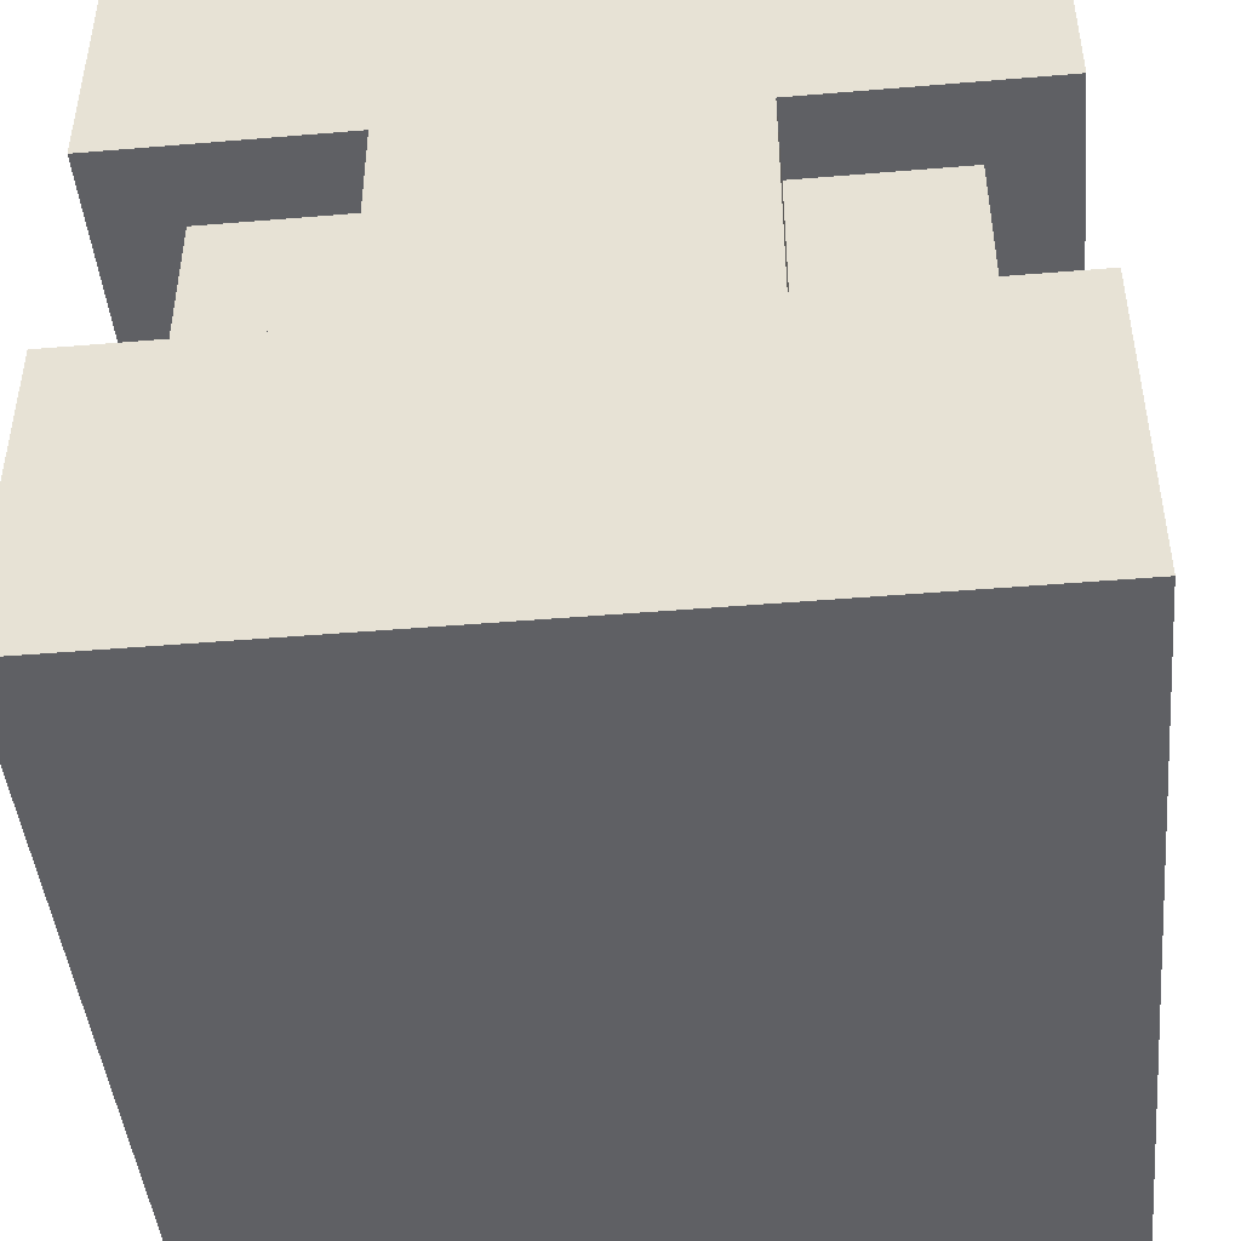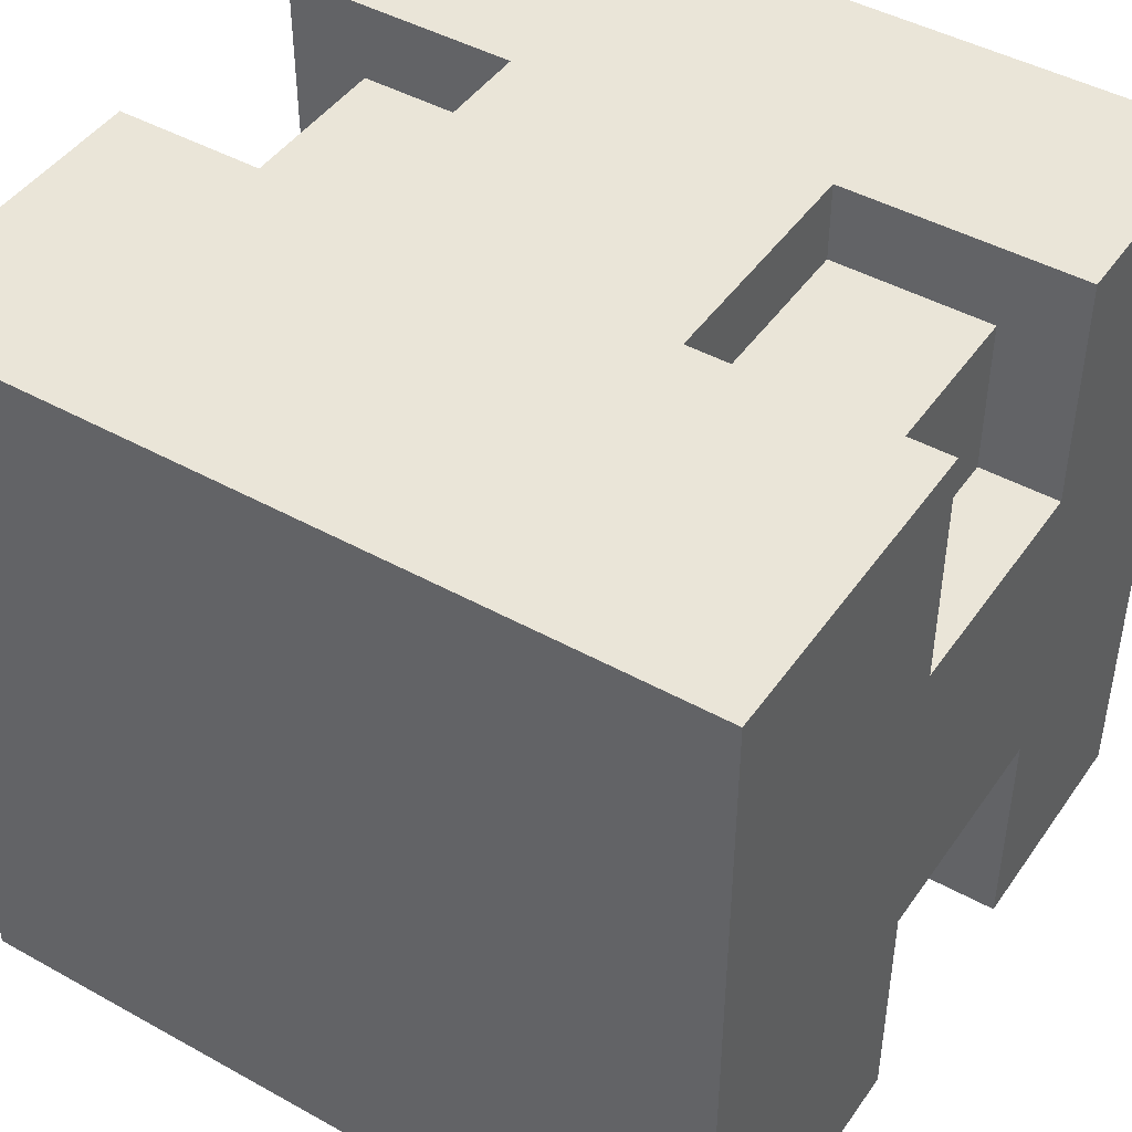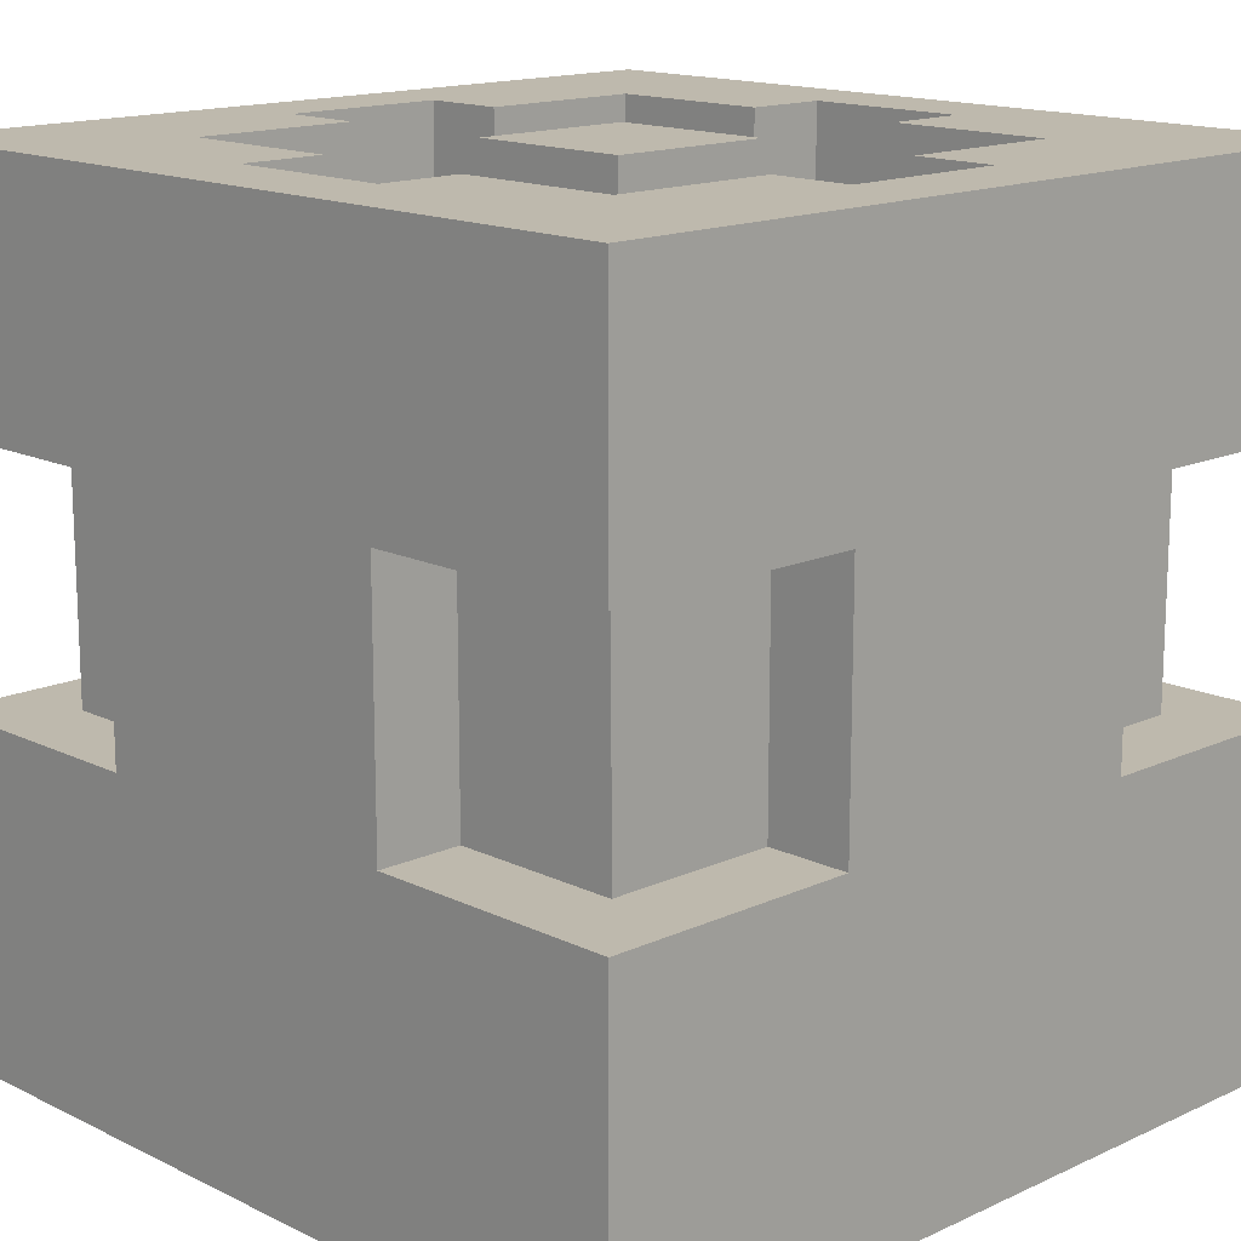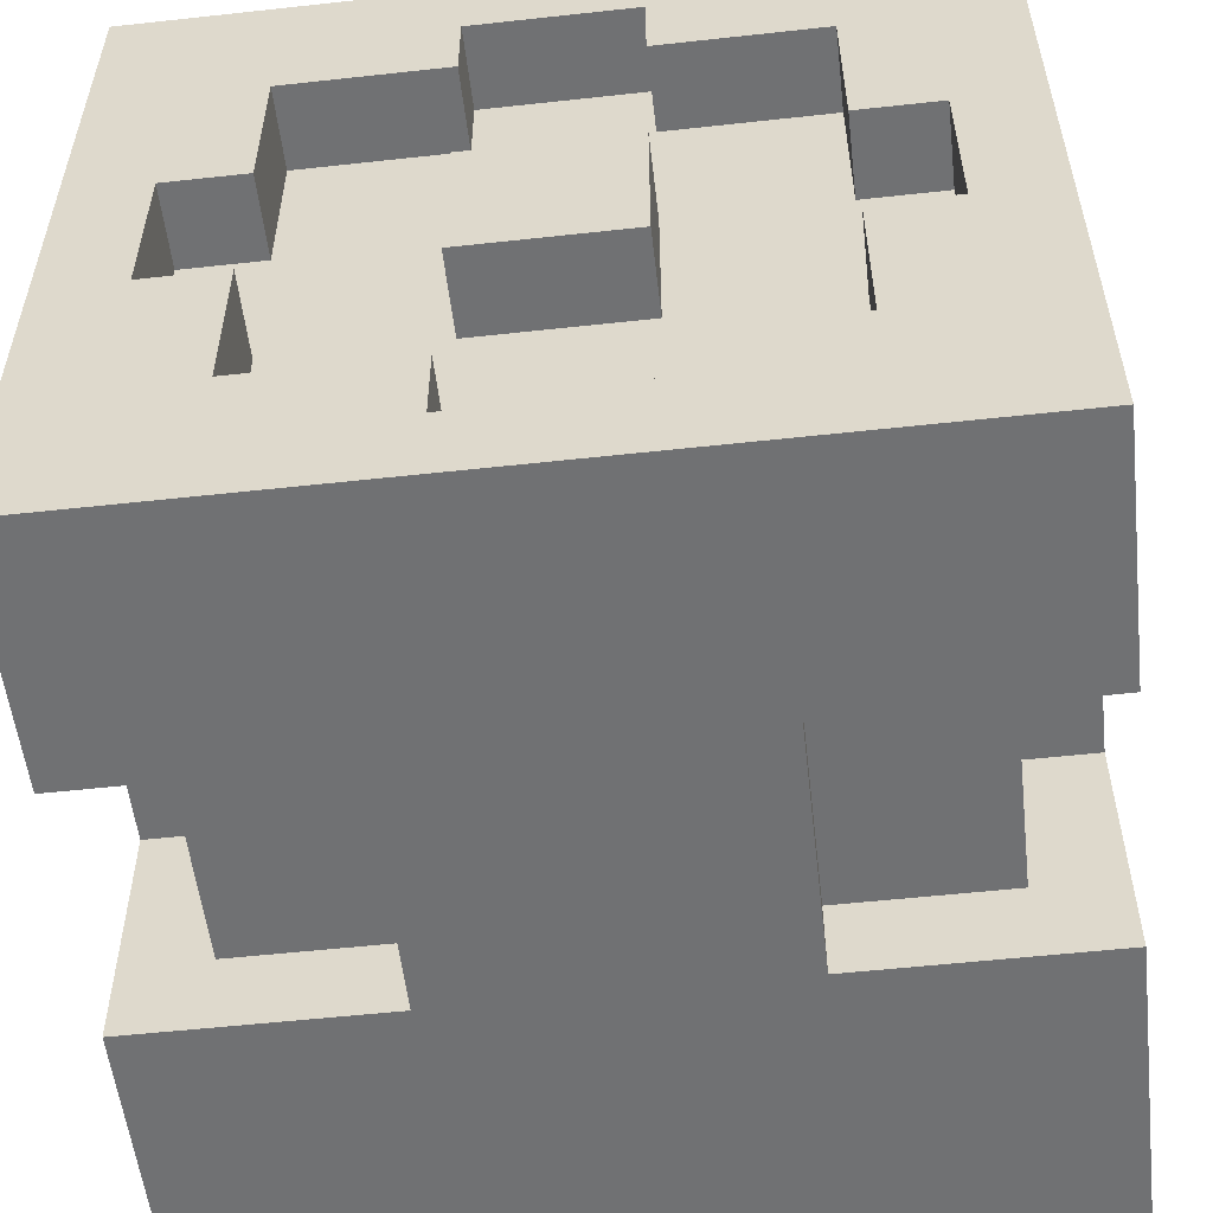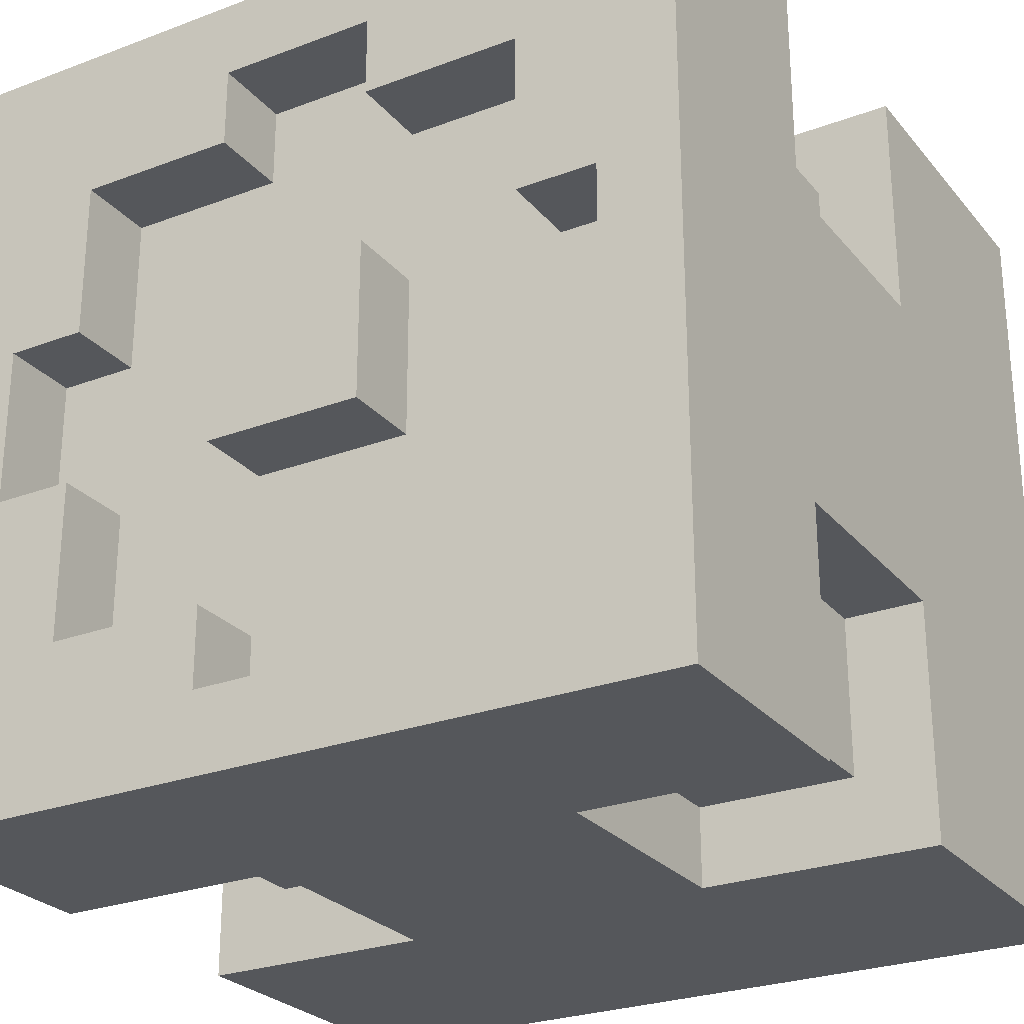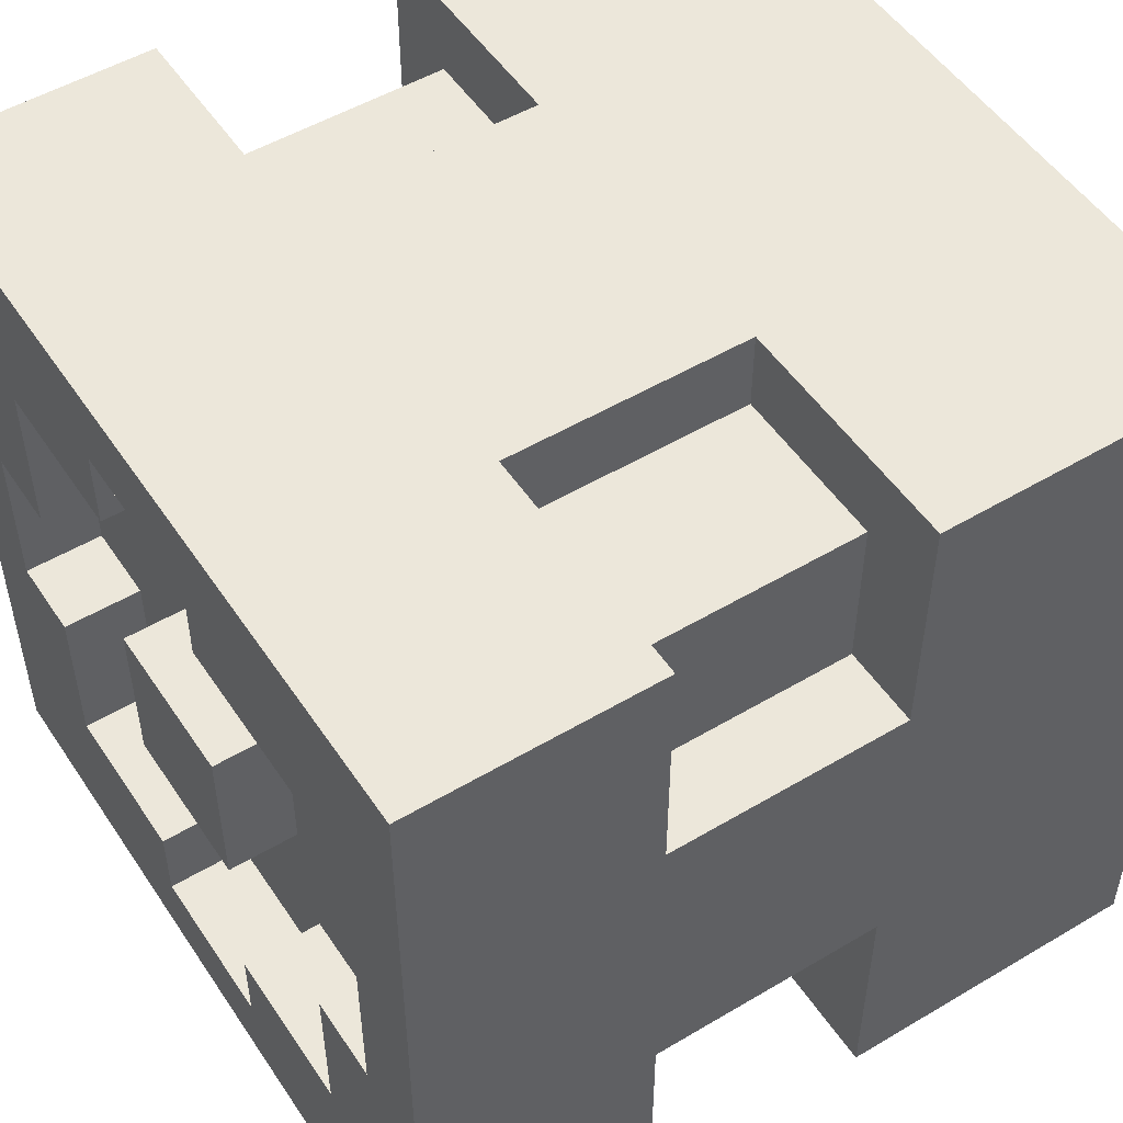
<metadata>
{"format":"obj","ext":"obj","renderer":"f3d","projection":"perspective","resolution":1024,"background":"white","views":[{"elev":-45.3,"azim":-84.5,"up":"+Y"},{"elev":45.2,"azim":32.7,"up":"+Z"},{"elev":15.2,"azim":-134.2,"up":"+Y"},{"elev":-55.1,"azim":-173.4,"up":"+Z"},{"elev":-26.4,"azim":-149.4,"up":"+Z"},{"elev":51.4,"azim":-122.8,"up":"+Z"}]}
</metadata>
<code>
v -5 0 5
v -5 0 -5
v -5 1 5
v -5 1 2
v -5 1 1
v -5 1 -1
v -5 1 -2
v -5 1 -5
v -5 3 5
v -5 3 2
v -5 3 -2
v -5 3 -5
v -5 4 5
v -5 4 2
v -5 4 -2
v -5 4 -5
v -5 7 5
v -5 7 2
v -5 7 -2
v -5 7 -5
v -5 8 5
v -5 8 2
v -5 8 -2
v -5 8 -5
v -5 9 1
v -5 9 -1
v -5 10 5
v -5 10 2
v -5 10 -2
v -5 10 -5
v -4 4 4
v -4 4 2
v -4 4 -2
v -4 4 -4
v -4 7 4
v -4 7 2
v -4 7 -2
v -4 7 -4
v -2 4 5
v -2 4 4
v -2 4 -4
v -2 4 -5
v -2 7 5
v -2 7 4
v -2 7 -4
v -2 7 -5
v -1 9 1
v -1 9 -1
v -1 10 1
v -1 10 -1
v 1 9 4
v 1 9 3
v 1 9 -3
v 1 9 -4
v 1 10 4
v 1 10 3
v 1 10 -3
v 1 10 -4
v 3 9 3
v 3 9 1
v 3 9 -1
v 3 9 -3
v 3 10 3
v 3 10 1
v 3 10 -1
v 3 10 -3
v 4 9 1
v 4 9 -1
v 4 10 1
v 4 10 -1
v -4 9 1
v -4 9 -1
v -4 10 1
v -4 10 -1
v -3 9 3
v -3 9 1
v -3 9 -1
v -3 9 -3
v -3 10 3
v -3 10 1
v -3 10 -1
v -3 10 -3
v -1 9 4
v -1 9 3
v -1 9 -3
v -1 9 -4
v -1 10 4
v -1 10 3
v -1 10 -3
v -1 10 -4
v 1 9 1
v 1 9 -1
v 1 10 1
v 1 10 -1
v 2 4 5
v 2 4 4
v 2 4 -4
v 2 4 -5
v 2 7 5
v 2 7 4
v 2 7 -4
v 2 7 -5
v 4 4 4
v 4 4 2
v 4 4 -2
v 4 4 -4
v 4 7 4
v 4 7 2
v 4 7 -2
v 4 7 -4
v 5 0 5
v 5 0 -5
v 5 1 5
v 5 1 2
v 5 1 1
v 5 1 -1
v 5 1 -2
v 5 1 -5
v 5 3 5
v 5 3 2
v 5 3 -2
v 5 3 -5
v 5 4 5
v 5 4 2
v 5 4 -2
v 5 4 -5
v 5 7 5
v 5 7 2
v 5 7 -2
v 5 7 -5
v 5 8 5
v 5 8 2
v 5 8 -2
v 5 8 -5
v 5 9 1
v 5 9 -1
v 5 10 5
v 5 10 2
v 5 10 -2
v 5 10 -5
v -5 0 5
v -5 1 5
v -5 3 5
v -5 4 5
v -5 7 5
v -5 8 5
v -5 10 5
v -2 1 5
v -2 3 5
v -2 4 5
v -2 7 5
v -2 8 5
v -2 10 5
v -1 1 5
v -1 9 5
v 1 1 5
v 1 9 5
v 2 1 5
v 2 3 5
v 2 4 5
v 2 7 5
v 2 8 5
v 2 10 5
v 5 0 5
v 5 1 5
v 5 3 5
v 5 4 5
v 5 7 5
v 5 8 5
v 5 10 5
v -4 4 4
v -4 7 4
v -2 4 4
v -2 7 4
v 2 4 4
v 2 7 4
v 4 4 4
v 4 7 4
v -5 4 2
v -5 7 2
v -4 4 2
v -4 7 2
v 4 4 2
v 4 7 2
v 5 4 2
v 5 7 2
v -1 9 1
v -1 10 1
v 1 9 1
v 1 10 1
v -4 9 -1
v -4 10 -1
v -3 9 -1
v -3 10 -1
v 3 9 -1
v 3 10 -1
v 4 9 -1
v 4 10 -1
v -3 9 -3
v -3 10 -3
v -1 9 -3
v -1 10 -3
v 1 9 -3
v 1 10 -3
v 3 9 -3
v 3 10 -3
v -1 9 -4
v -1 10 -4
v 1 9 -4
v 1 10 -4
v -1 9 4
v -1 10 4
v 1 9 4
v 1 10 4
v -3 9 3
v -3 10 3
v -1 9 3
v -1 10 3
v 1 9 3
v 1 10 3
v 3 9 3
v 3 10 3
v -4 9 1
v -4 10 1
v -3 9 1
v -3 10 1
v 3 9 1
v 3 10 1
v 4 9 1
v 4 10 1
v -1 9 -1
v -1 10 -1
v 1 9 -1
v 1 10 -1
v -5 4 -2
v -5 7 -2
v -4 4 -2
v -4 7 -2
v 4 4 -2
v 4 7 -2
v 5 4 -2
v 5 7 -2
v -4 4 -4
v -4 7 -4
v -2 4 -4
v -2 7 -4
v 2 4 -4
v 2 7 -4
v 4 4 -4
v 4 7 -4
v -5 0 -5
v -5 1 -5
v -5 3 -5
v -5 4 -5
v -5 7 -5
v -5 8 -5
v -5 10 -5
v -2 1 -5
v -2 3 -5
v -2 4 -5
v -2 7 -5
v -2 8 -5
v -2 10 -5
v -1 1 -5
v -1 9 -5
v 1 1 -5
v 1 9 -5
v 2 1 -5
v 2 3 -5
v 2 4 -5
v 2 7 -5
v 2 8 -5
v 2 10 -5
v 5 0 -5
v 5 1 -5
v 5 3 -5
v 5 4 -5
v 5 7 -5
v 5 8 -5
v 5 10 -5
v -5 0 5
v 5 0 5
v -4 0 4
v 4 0 4
v -4 0 -4
v 4 0 -4
v -5 0 -5
v 5 0 -5
v -5 7 5
v -2 7 5
v 2 7 5
v 5 7 5
v -4 7 4
v -2 7 4
v 2 7 4
v 4 7 4
v -5 7 2
v -4 7 2
v 4 7 2
v 5 7 2
v -5 7 -2
v -4 7 -2
v 4 7 -2
v 5 7 -2
v -4 7 -4
v -2 7 -4
v 2 7 -4
v 4 7 -4
v -5 7 -5
v -2 7 -5
v 2 7 -5
v 5 7 -5
v -5 4 5
v -2 4 5
v 2 4 5
v 5 4 5
v -4 4 4
v -2 4 4
v 2 4 4
v 4 4 4
v -5 4 2
v -4 4 2
v 4 4 2
v 5 4 2
v -5 4 -2
v -4 4 -2
v 4 4 -2
v 5 4 -2
v -4 4 -4
v -2 4 -4
v 2 4 -4
v 4 4 -4
v -5 4 -5
v -2 4 -5
v 2 4 -5
v 5 4 -5
v -1 9 4
v 1 9 4
v -3 9 3
v -1 9 3
v 1 9 3
v 3 9 3
v -4 9 1
v -3 9 1
v -1 9 1
v 1 9 1
v 3 9 1
v 4 9 1
v -4 9 -1
v -3 9 -1
v -1 9 -1
v 1 9 -1
v 3 9 -1
v 4 9 -1
v -3 9 -3
v -1 9 -3
v 1 9 -3
v 3 9 -3
v -1 9 -4
v 1 9 -4
v -5 10 5
v -2 10 5
v 2 10 5
v 5 10 5
v -4 10 4
v -2 10 4
v -1 10 4
v 1 10 4
v 2 10 4
v 4 10 4
v -3 10 3
v -1 10 3
v 1 10 3
v 3 10 3
v -5 10 2
v -4 10 2
v 4 10 2
v 5 10 2
v -4 10 1
v -3 10 1
v -1 10 1
v 1 10 1
v 3 10 1
v 4 10 1
v -4 10 -1
v -3 10 -1
v -1 10 -1
v 1 10 -1
v 3 10 -1
v 4 10 -1
v -5 10 -2
v -4 10 -2
v 4 10 -2
v 5 10 -2
v -3 10 -3
v -1 10 -3
v 1 10 -3
v 3 10 -3
v -4 10 -4
v -2 10 -4
v -1 10 -4
v 1 10 -4
v 2 10 -4
v 4 10 -4
v -5 10 -5
v -2 10 -5
v 2 10 -5
v 5 10 -5
f 3 2 1
f 4 2 3
f 5 2 4
f 6 2 5
f 7 2 6
f 8 2 7
f 9 4 3
f 10 5 4
f 10 4 9
f 11 7 6
f 11 8 7
f 12 8 11
f 13 10 9
f 14 5 10
f 14 10 13
f 15 11 6
f 15 12 11
f 16 12 15
f 18 5 14
f 19 15 6
f 21 18 17
f 22 5 18
f 22 18 21
f 23 20 19
f 23 19 6
f 24 20 23
f 25 6 5
f 25 5 22
f 26 23 6
f 26 6 25
f 27 22 21
f 28 25 22
f 28 22 27
f 28 26 25
f 29 24 23
f 29 26 28
f 29 23 26
f 30 24 29
f 35 32 31
f 36 32 35
f 37 34 33
f 38 34 37
f 43 40 39
f 44 40 43
f 45 42 41
f 46 42 45
f 49 48 47
f 50 48 49
f 55 52 51
f 56 52 55
f 57 54 53
f 58 54 57
f 63 60 59
f 64 60 63
f 65 62 61
f 66 62 65
f 69 68 67
f 70 68 69
f 71 72 73
f 73 72 74
f 75 76 79
f 79 76 80
f 77 78 81
f 81 78 82
f 83 84 87
f 87 84 88
f 85 86 89
f 89 86 90
f 91 92 93
f 93 92 94
f 95 96 99
f 99 96 100
f 97 98 101
f 101 98 102
f 103 104 107
f 107 104 108
f 105 106 109
f 109 106 110
f 111 112 113
f 113 112 114
f 114 112 115
f 115 112 116
f 116 112 117
f 117 112 118
f 113 114 119
f 114 115 120
f 119 114 120
f 116 117 121
f 117 118 121
f 121 118 122
f 119 120 123
f 120 115 124
f 123 120 124
f 116 121 125
f 121 122 125
f 125 122 126
f 124 115 128
f 116 125 129
f 127 128 131
f 128 115 132
f 131 128 132
f 129 130 133
f 116 129 133
f 133 130 134
f 115 116 135
f 132 115 135
f 116 133 136
f 135 116 136
f 131 132 137
f 132 135 138
f 137 132 138
f 135 136 138
f 133 134 139
f 138 136 139
f 136 133 139
f 139 134 140
f 148 142 141
f 148 143 142
f 149 144 143
f 149 143 148
f 150 144 149
f 151 146 145
f 152 147 146
f 152 146 151
f 153 147 152
f 154 151 150
f 154 150 149
f 154 153 152
f 154 152 151
f 154 148 141
f 154 149 148
f 155 153 154
f 156 154 141
f 156 155 154
f 157 153 155
f 157 155 156
f 158 156 141
f 158 157 156
f 159 157 158
f 160 157 159
f 161 157 160
f 162 157 161
f 163 153 157
f 163 157 162
f 164 158 141
f 165 159 158
f 165 158 164
f 166 160 159
f 166 159 165
f 167 160 166
f 168 162 161
f 169 163 162
f 169 162 168
f 170 163 169
f 173 172 171
f 174 172 173
f 177 176 175
f 178 176 177
f 181 180 179
f 182 180 181
f 185 184 183
f 186 184 185
f 189 188 187
f 190 188 189
f 193 192 191
f 194 192 193
f 197 196 195
f 198 196 197
f 201 200 199
f 202 200 201
f 205 204 203
f 206 204 205
f 209 208 207
f 210 208 209
f 211 212 213
f 213 212 214
f 215 216 217
f 217 216 218
f 219 220 221
f 221 220 222
f 223 224 225
f 225 224 226
f 227 228 229
f 229 228 230
f 231 232 233
f 233 232 234
f 235 236 237
f 237 236 238
f 239 240 241
f 241 240 242
f 243 244 245
f 245 244 246
f 247 248 249
f 249 248 250
f 251 252 258
f 252 253 258
f 253 254 259
f 258 253 259
f 259 254 260
f 255 256 261
f 256 257 262
f 261 256 262
f 262 257 263
f 260 261 264
f 259 260 264
f 262 263 264
f 261 262 264
f 251 258 264
f 258 259 264
f 264 263 265
f 251 264 266
f 264 265 266
f 265 263 267
f 266 265 267
f 251 266 268
f 266 267 268
f 268 267 269
f 269 267 270
f 270 267 271
f 271 267 272
f 267 263 273
f 272 267 273
f 251 268 274
f 268 269 275
f 274 268 275
f 269 270 276
f 275 269 276
f 276 270 277
f 271 272 278
f 272 273 279
f 278 272 279
f 279 273 280
f 283 282 281
f 284 282 283
f 285 283 281
f 285 284 283
f 286 282 284
f 286 284 285
f 287 285 281
f 287 286 285
f 288 282 286
f 288 286 287
f 293 290 289
f 294 290 293
f 295 292 291
f 296 292 295
f 297 293 289
f 298 293 297
f 299 292 296
f 300 292 299
f 305 302 301
f 308 304 303
f 309 306 305
f 309 305 301
f 310 306 309
f 311 308 307
f 312 304 308
f 312 308 311
f 313 314 317
f 317 314 318
f 315 316 319
f 319 316 320
f 313 317 321
f 321 317 322
f 320 316 323
f 323 316 324
f 325 326 329
f 327 328 332
f 329 330 333
f 325 329 333
f 333 330 334
f 331 332 335
f 332 328 336
f 335 332 336
f 337 338 340
f 340 338 341
f 339 340 344
f 341 342 344
f 340 341 344
f 344 342 345
f 345 342 346
f 346 342 347
f 343 344 349
f 344 345 349
f 349 345 350
f 350 345 351
f 347 348 352
f 346 347 352
f 352 348 353
f 353 348 354
f 350 351 355
f 352 353 355
f 351 352 355
f 355 353 356
f 356 353 357
f 357 353 358
f 356 357 359
f 359 357 360
f 361 362 365
f 362 363 366
f 365 362 366
f 366 363 367
f 367 363 368
f 363 364 369
f 368 363 369
f 369 364 370
f 365 366 371
f 366 367 371
f 371 367 372
f 369 370 373
f 368 369 373
f 373 370 374
f 361 365 375
f 365 371 376
f 375 365 376
f 370 364 377
f 374 370 377
f 377 364 378
f 376 371 379
f 375 376 379
f 379 371 380
f 377 378 383
f 374 377 383
f 383 378 384
f 375 379 385
f 381 382 387
f 387 382 388
f 384 378 390
f 385 386 391
f 375 385 391
f 391 386 392
f 389 390 393
f 390 378 393
f 393 378 394
f 392 386 395
f 389 393 398
f 391 392 399
f 395 396 399
f 392 395 399
f 399 396 400
f 400 396 401
f 397 398 402
f 402 398 403
f 398 393 404
f 403 398 404
f 393 394 404
f 391 399 405
f 399 400 405
f 400 401 406
f 405 400 406
f 402 403 406
f 401 402 406
f 403 404 407
f 406 403 407
f 404 394 408
f 407 404 408

</code>
